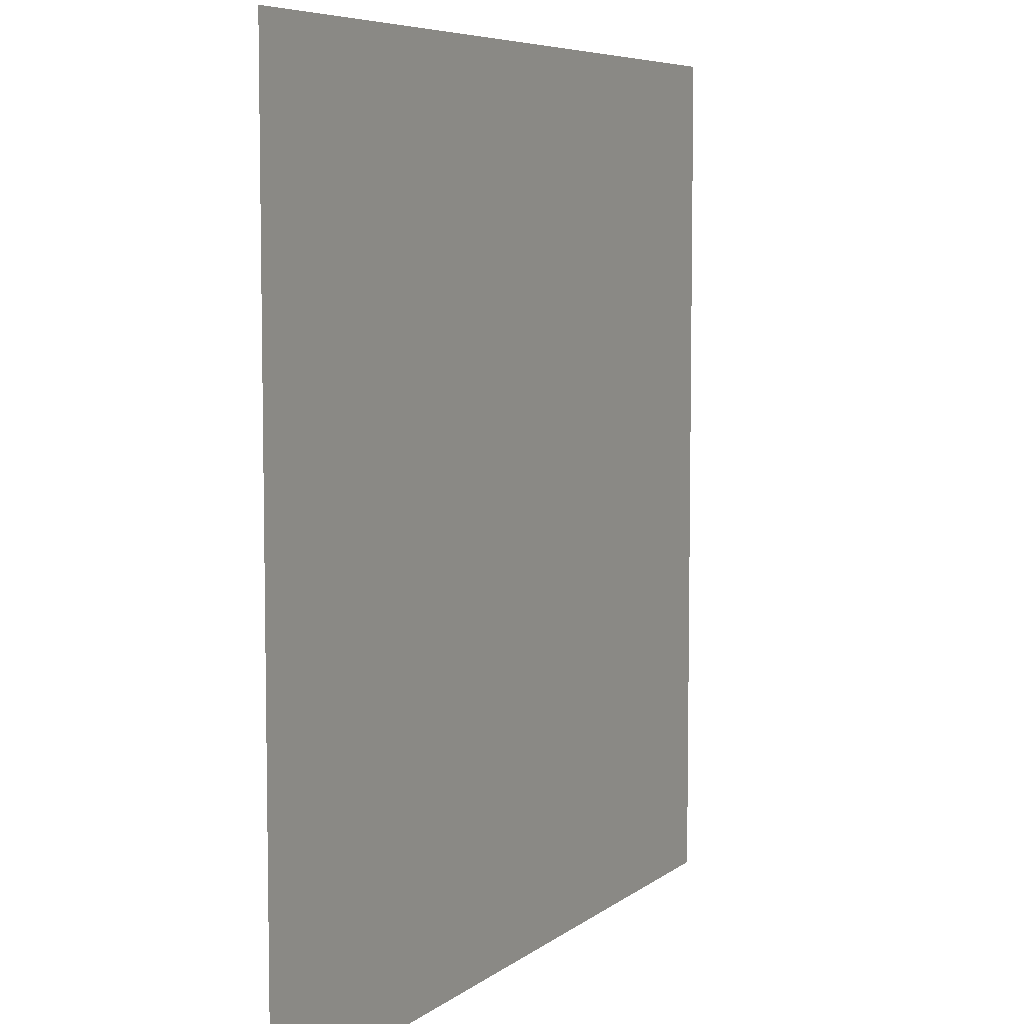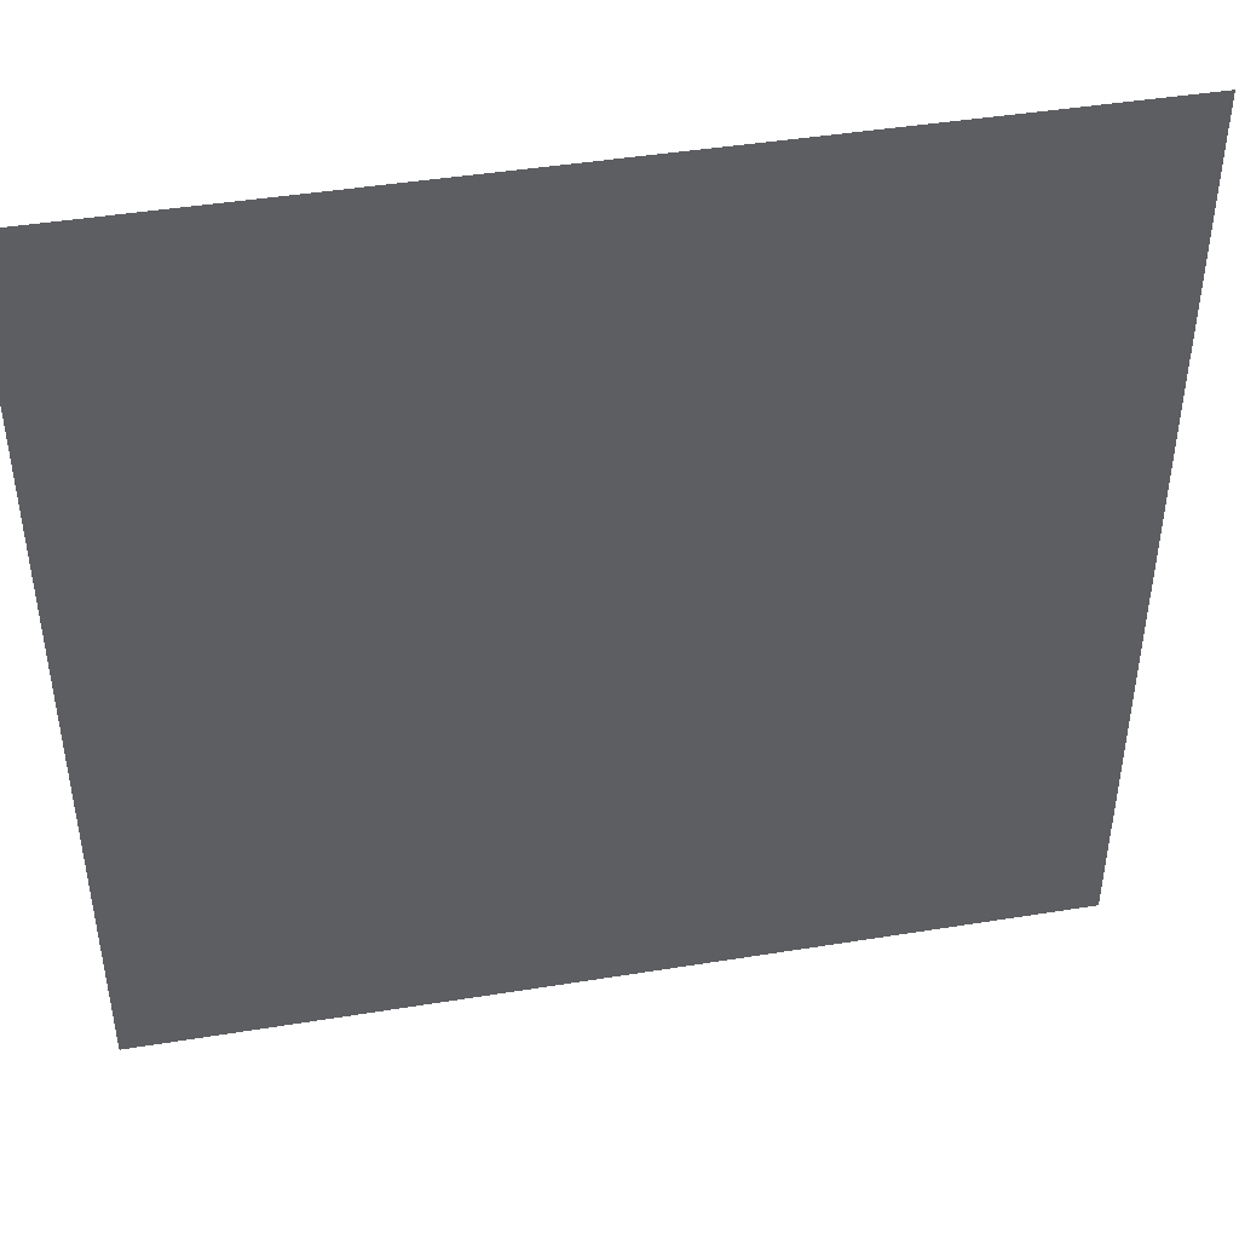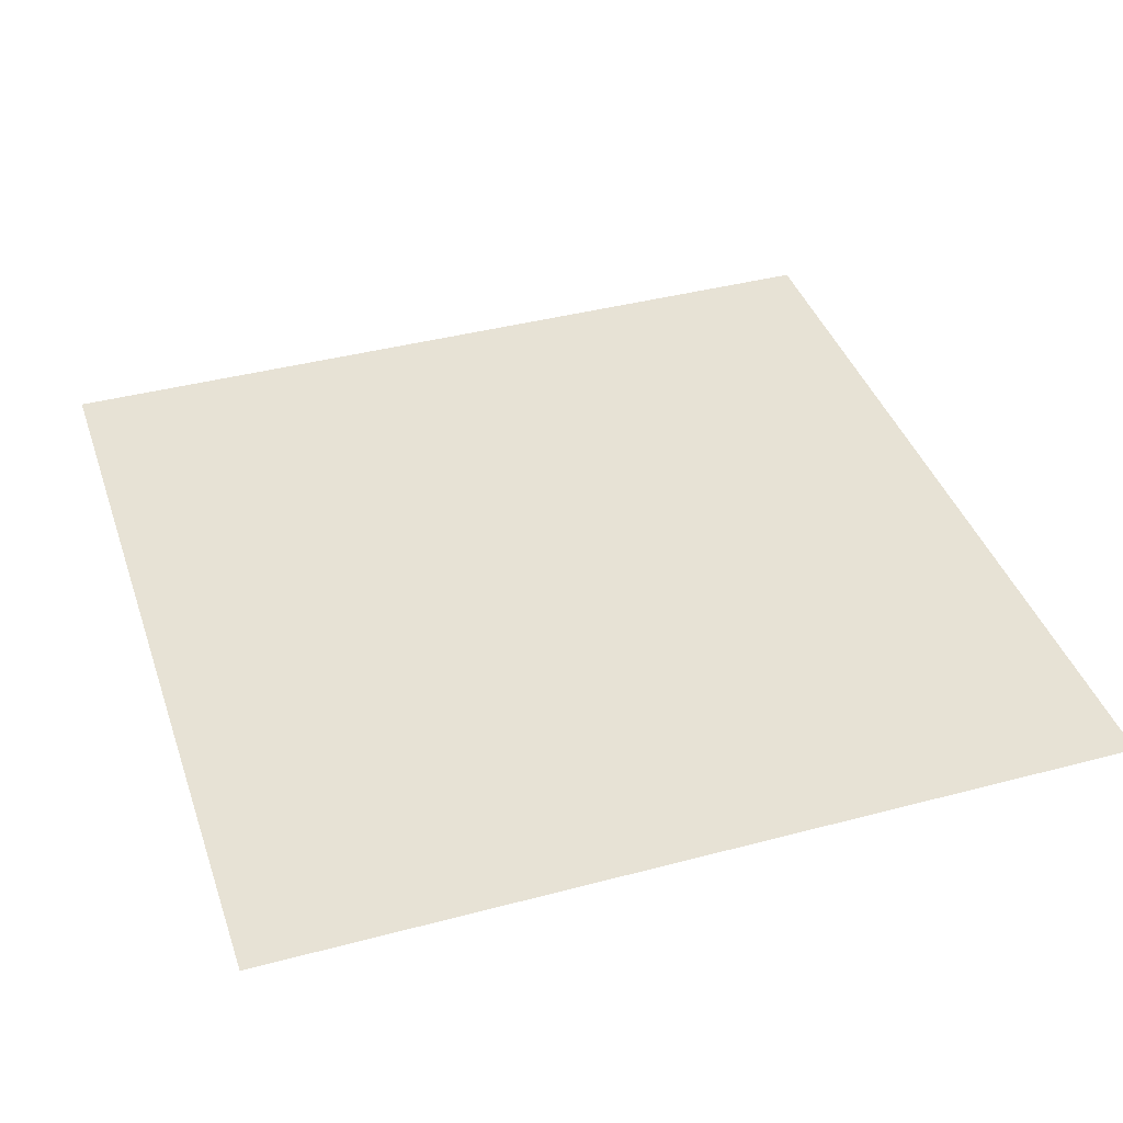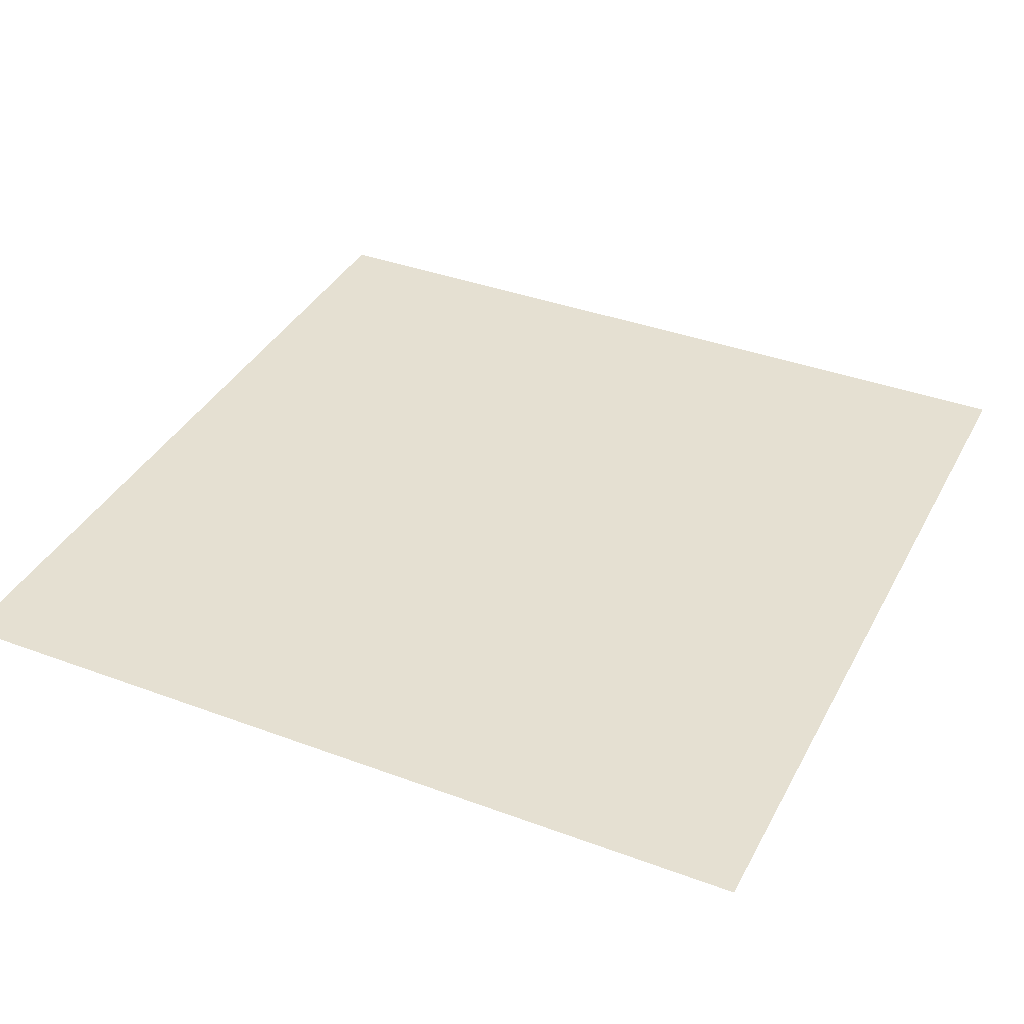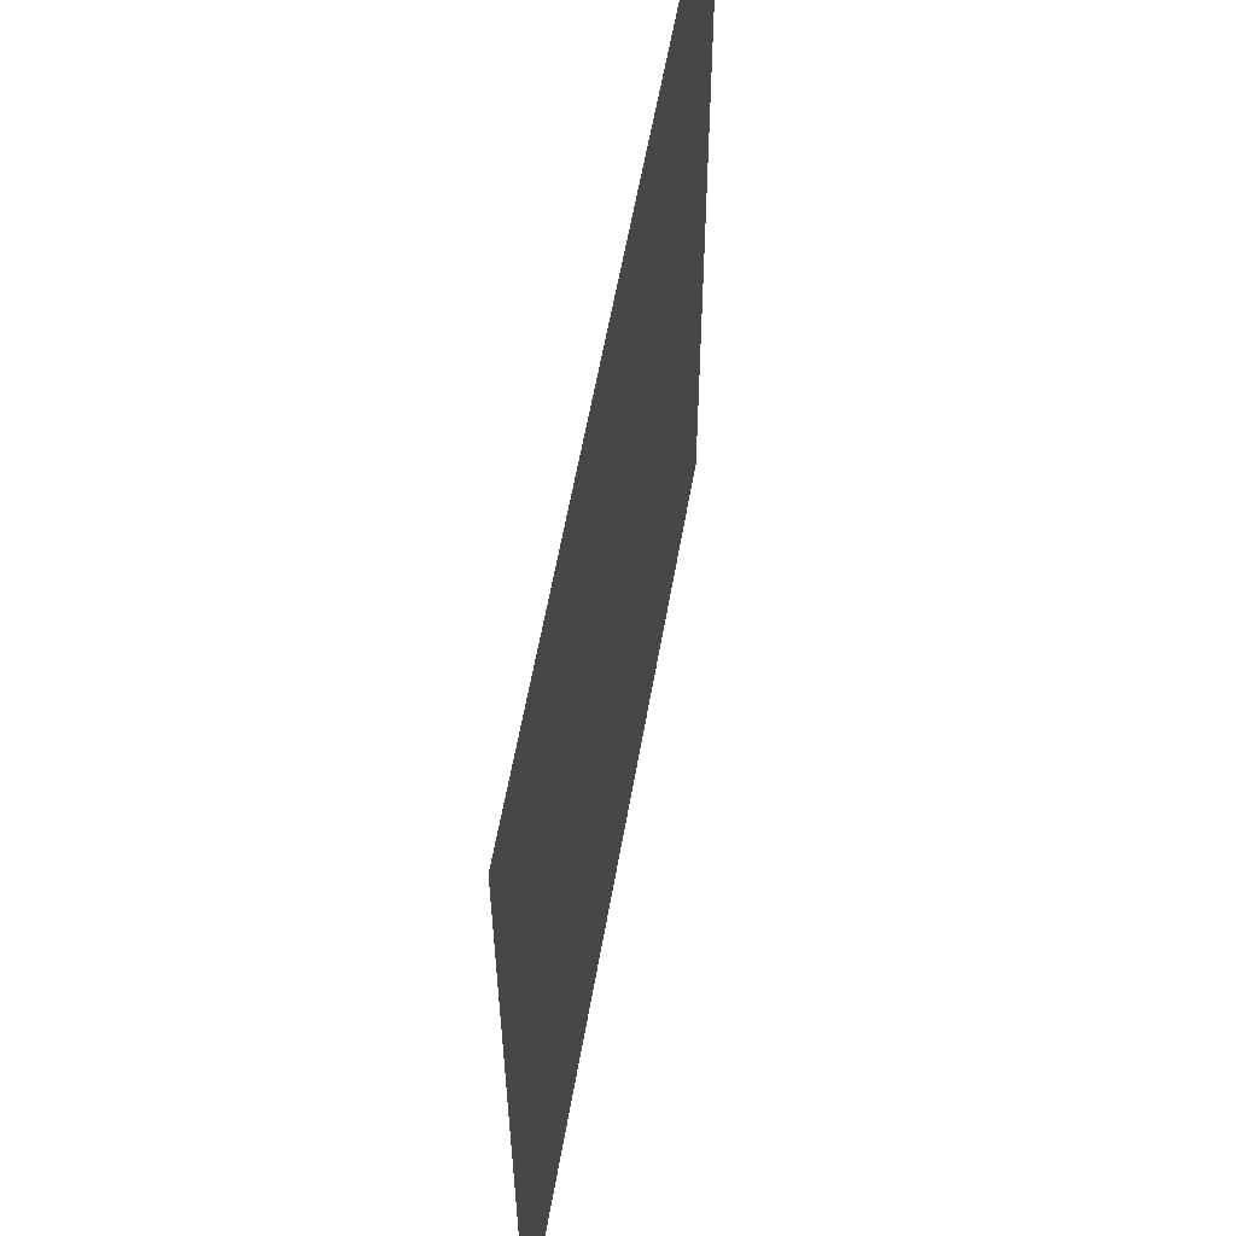
<metadata>
{"format":"obj","ext":"obj","renderer":"f3d","projection":"perspective","resolution":1024,"background":"white","views":[{"elev":6.5,"azim":-63.5,"up":"+Y"},{"elev":44.3,"azim":169.3,"up":"+Y"},{"elev":40.2,"azim":-18.1,"up":"+Z"},{"elev":37.6,"azim":-154.6,"up":"+Z"},{"elev":59.6,"azim":100.0,"up":"+Y"}]}
</metadata>
<code>
v -912 -672 0
v -960 -672 0
v -960 -624 0
v -912 -624 0
v -864 -672 0
v -912 -672 0
v -912 -624 0
v -864 -624 0
v -816 -672 0
v -864 -672 0
v -864 -624 0
v -816 -624 0
v -912 -624 0
v -960 -624 0
v -960 -576 0
v -912 -576 0
v -864 -624 0
v -912 -624 0
v -912 -576 0
v -864 -576 0
v -816 -624 0
v -864 -624 0
v -864 -576 0
v -816 -576 0
v -912 -576 0
v -960 -576 0
v -960 -528 0
v -912 -528 0
v -864 -576 0
v -912 -576 0
v -912 -528 0
v -864 -528 0
v -816 -576 0
v -864 -576 0
v -864 -528 0
v -816 -528 0
g TestMap2_mesh_0013
f 1 2 3 4
f 5 6 7 8
f 9 10 11 12
f 13 14 15 16
f 17 18 19 20
f 21 22 23 24
f 25 26 27 28
f 29 30 31 32
f 33 34 35 36

</code>
